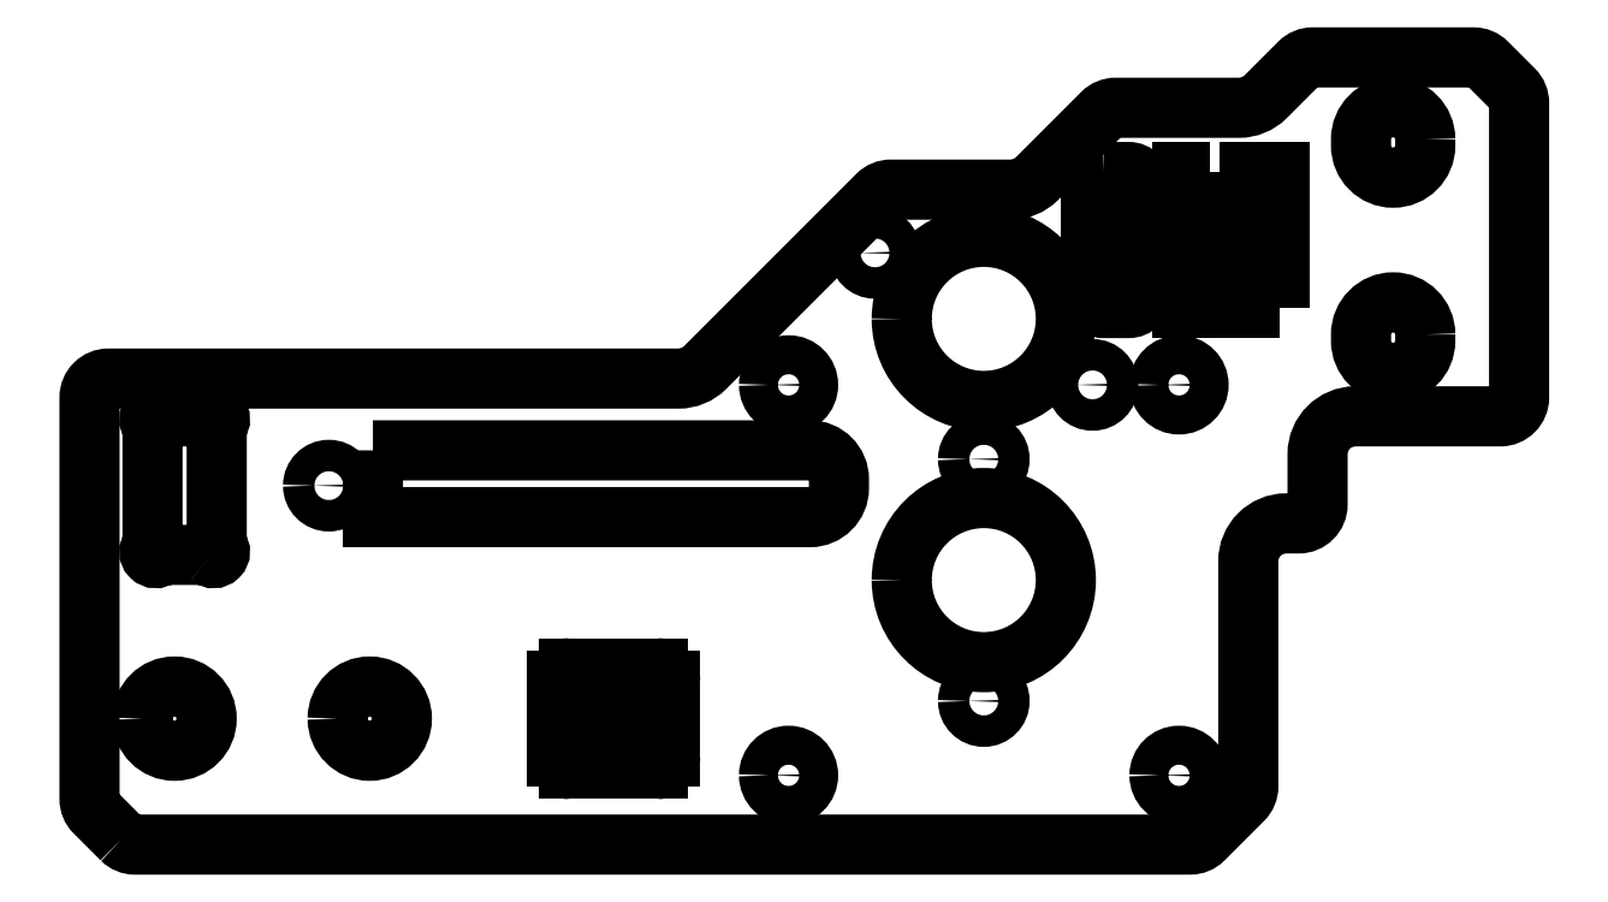
<metadata>
{"format":"dxf","ext":"dxf","renderer":"ezdxf+matplotlib","layout":"modelspace","background":"white","min_lineweight":24,"dpi":150}
</metadata>
<code>
0
SECTION
2
ENTITIES
0
ARC
8
0
10
136.6
20
-202
30
-6.661e-14
40
1
210
0
220
0
230
1
50
-90
51
0
0
LINE
8
0
10
136.6
20
-203
30
-6.661e-14
11
129.6
21
-203
31
1.192e-06
0
ARC
8
0
10
129.6
20
-202
30
-6.661e-14
40
1
210
0
220
0
230
1
50
180
51
270
0
LINE
8
0
10
128.6
20
-202
30
-6.661e-14
11
128.6
21
-200.5
31
1.192e-06
0
LINE
8
0
10
128.6
20
-200.5
30
1.192e-06
11
132.6
21
-200.5
31
1.192e-06
0
ARC
8
0
10
133.1
20
-200.5
30
0.0003173
40
0.5
210
2.384e-06
220
6.268e-18
230
1
50
-180
51
0.0001366
0
LINE
8
0
10
133.6
20
-200.5
30
-6.661e-14
11
133.6
21
-197.5
31
1.192e-06
0
ARC
8
0
10
133.1
20
-197.5
30
-0.0003173
40
0.5
210
-2.384e-06
220
-1.22e-17
230
1
50
0
51
180
0
LINE
8
0
10
132.6
20
-197.5
30
-6.661e-14
11
128.6
21
-197.5
31
1.192e-06
0
LINE
8
0
10
128.6
20
-197.5
30
1.192e-06
11
128.6
21
-196
31
1.192e-06
0
ARC
8
0
10
129.6
20
-196
30
-6.661e-14
40
1
210
0
220
0
230
1
50
90
51
180
0
LINE
8
0
10
129.6
20
-195
30
-6.661e-14
11
136.6
21
-195
31
1.192e-06
0
ARC
8
0
10
136.6
20
-196
30
-6.661e-14
40
1
210
0
220
-0
230
1
50
0
51
90
0
LINE
8
0
10
137.6
20
-196
30
-6.661e-14
11
137.6
21
-202
31
-6.661e-14
0
LWPOLYLINE
8
0
90
34
70
1
43
0
10
94.06
20
-208.6
42
0.1989
10
95.12
20
-209
10
178.9
20
-209
42
0.1989
10
179.9
20
-208.6
10
183.1
20
-205.4
42
0.1989
10
183.5
20
-204.4
10
183.5
20
-186.5
42
-0.4142
10
186.5
20
-183.5
10
187.5
20
-183.5
42
0.4142
10
189
20
-182
10
189
20
-178
42
-0.4142
10
192
20
-175
10
203.5
20
-175
42
0.4142
10
205
20
-173.5
10
205
20
-150.1
42
0.1989
10
204.6
20
-149.1
10
202.4
20
-146.9
42
0.1989
10
201.4
20
-146.5
10
188.6
20
-146.5
42
0.1989
10
187.6
20
-146.9
10
184.9
20
-149.6
42
-0.1989
10
182.8
20
-150.5
10
173
20
-150.5
42
0.1989
10
171.9
20
-150.9
10
166.7
20
-156.1
42
-0.1989
10
164.6
20
-157
10
155.1
20
-157
42
0.1989
10
154.1
20
-157.4
10
140.4
20
-171.1
42
-0.1989
10
138.3
20
-172
10
93
20
-172
42
0.4142
10
91.5
20
-173.5
10
91.5
20
-205.4
42
0.1989
10
91.94
20
-206.4
0
LWPOLYLINE
8
0
90
4
70
1
43
0
10
180.5
20
-155.6
10
180.5
20
-166.4
10
178.3
20
-166.4
10
178.3
20
-155.6
0
LWPOLYLINE
8
0
90
6
70
1
43
0
10
114
20
-177.7
10
148.7
20
-177.7
42
-0.4142
10
151
20
-180
10
151
20
-180.7
42
-0.4142
10
148.7
20
-183
10
114
20
-183
0
LWPOLYLINE
8
0
90
16
70
1
43
0
10
101
20
-186.1
42
0.1827
10
100.7
20
-186
10
97.41
20
-186
42
0.1827
10
97.08
20
-186.1
42
-0.9392
10
96.37
20
-185.4
42
0.1827
10
96.5
20
-185.1
10
96.5
20
-175.9
42
0.1827
10
96.37
20
-175.6
42
-0.9392
10
97.08
20
-174.9
42
0.1827
10
97.41
20
-175
10
100.7
20
-175
42
0.1827
10
101
20
-174.9
42
-0.9392
10
101.7
20
-175.6
42
0.1827
10
101.6
20
-175.9
10
101.6
20
-185.1
42
0.1827
10
101.7
20
-185.4
42
-0.9392
0
LWPOLYLINE
8
0
90
4
70
1
43
0
10
186
20
-166.4
10
183.6
20
-166.4
10
183.6
20
-155.6
10
186
20
-155.6
0
LWPOLYLINE
8
0
90
4
70
1
43
0
10
197.5
20
-153
10
197.5
20
-153.5
42
-1
10
192.4
20
-153.5
10
192.5
20
-153
42
-1
0
LWPOLYLINE
8
0
90
8
70
1
43
0
10
172
20
-155.6
10
174
20
-155.6
42
-0.4142
10
175
20
-156.6
10
175
20
-165.4
42
-0.4142
10
174
20
-166.4
10
172
20
-166.4
42
-0.4142
10
171
20
-165.4
10
171
20
-156.6
42
-0.4142
0
LWPOLYLINE
8
0
90
4
70
1
43
0
10
197.5
20
-168.5
10
197.6
20
-169
42
-1
10
192.4
20
-169
10
192.4
20
-168.5
42
-1
0
CIRCLE
8
0
10
-110.5
20
-180.5
30
7.55e-14
40
1.25
210
-1.134e-30
220
1.124e-44
230
-1
0
CIRCLE
8
0
10
-162.5
20
-188
30
7.55e-14
40
6.515
210
-1.134e-30
220
1.124e-44
230
-1
0
CIRCLE
8
0
10
-178
20
-203.5
30
7.55e-14
40
1.55
210
-1.134e-30
220
1.124e-44
230
-1
0
CIRCLE
8
0
10
-147
20
-203.5
30
7.55e-14
40
1.55
210
-1.134e-30
220
1.124e-44
230
-1
0
CIRCLE
8
0
10
-147
20
-172.5
30
7.55e-14
40
1.55
210
-1.134e-30
220
1.124e-44
230
-1
0
CIRCLE
8
0
10
-178
20
-172.5
30
7.55e-14
40
1.55
210
-1.134e-30
220
1.124e-44
230
-1
0
CIRCLE
8
0
10
-98.25
20
-199
30
5.409e-12
40
2.55
210
-1.134e-30
220
1.124e-44
230
-1
0
CIRCLE
8
0
10
-113.7
20
-199
30
5.409e-12
40
2.55
210
-1.134e-30
220
1.124e-44
230
-1
0
CIRCLE
8
0
10
-162.5
20
-167.3
30
7.55e-14
40
6.515
210
-1.134e-30
220
1.124e-44
230
-1
0
CIRCLE
8
0
10
-171.1
20
-172.5
30
7.55e-14
40
1.25
210
-1.134e-30
220
1.124e-44
230
-1
0
CIRCLE
8
0
10
-153.9
20
-162
30
7.55e-14
40
1.25
210
-1.134e-30
220
1.124e-44
230
-1
0
CIRCLE
8
0
10
-162.5
20
-197.6
30
7.55e-14
40
1.25
210
-1.134e-30
220
1.124e-44
230
-1
0
CIRCLE
8
0
10
-162.5
20
-178.4
30
7.55e-14
40
1.25
210
-1.134e-30
220
1.124e-44
230
-1
0
ENDSEC
0
EOF

</code>
